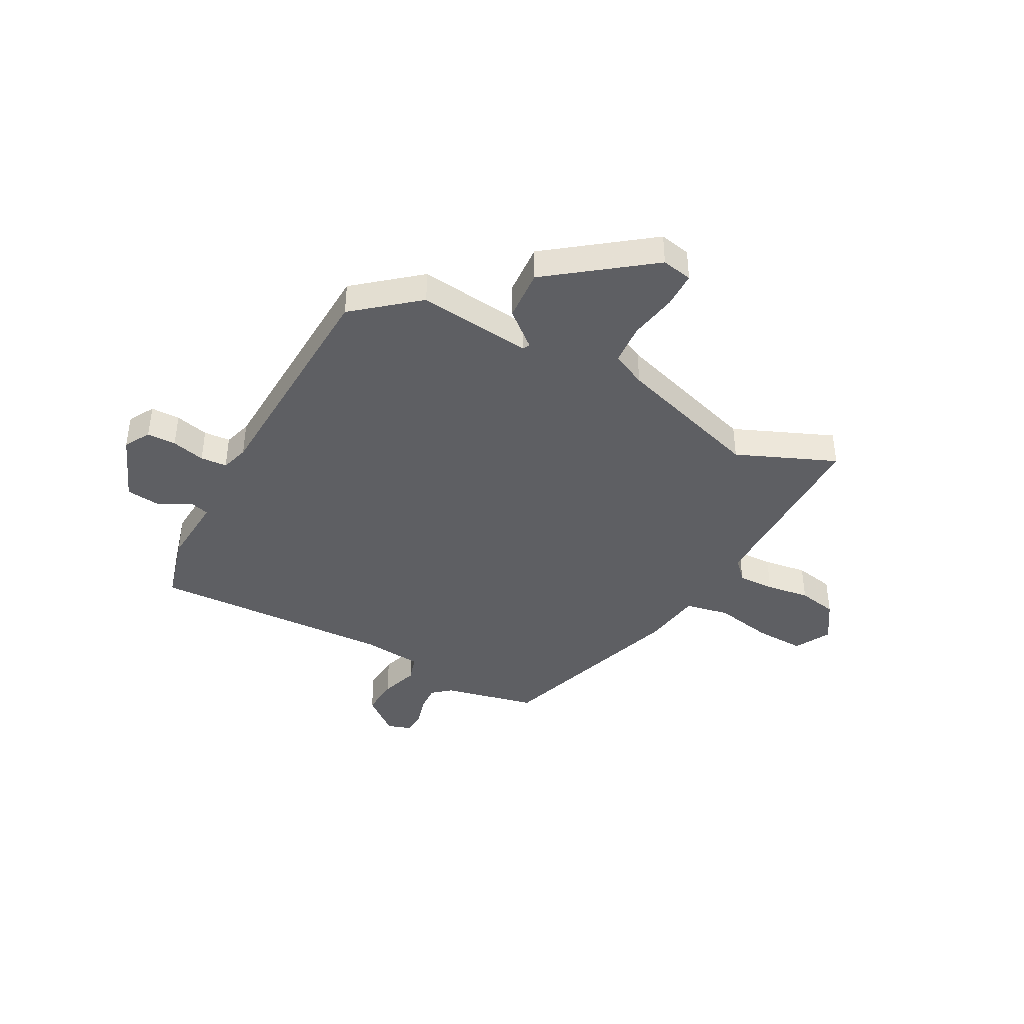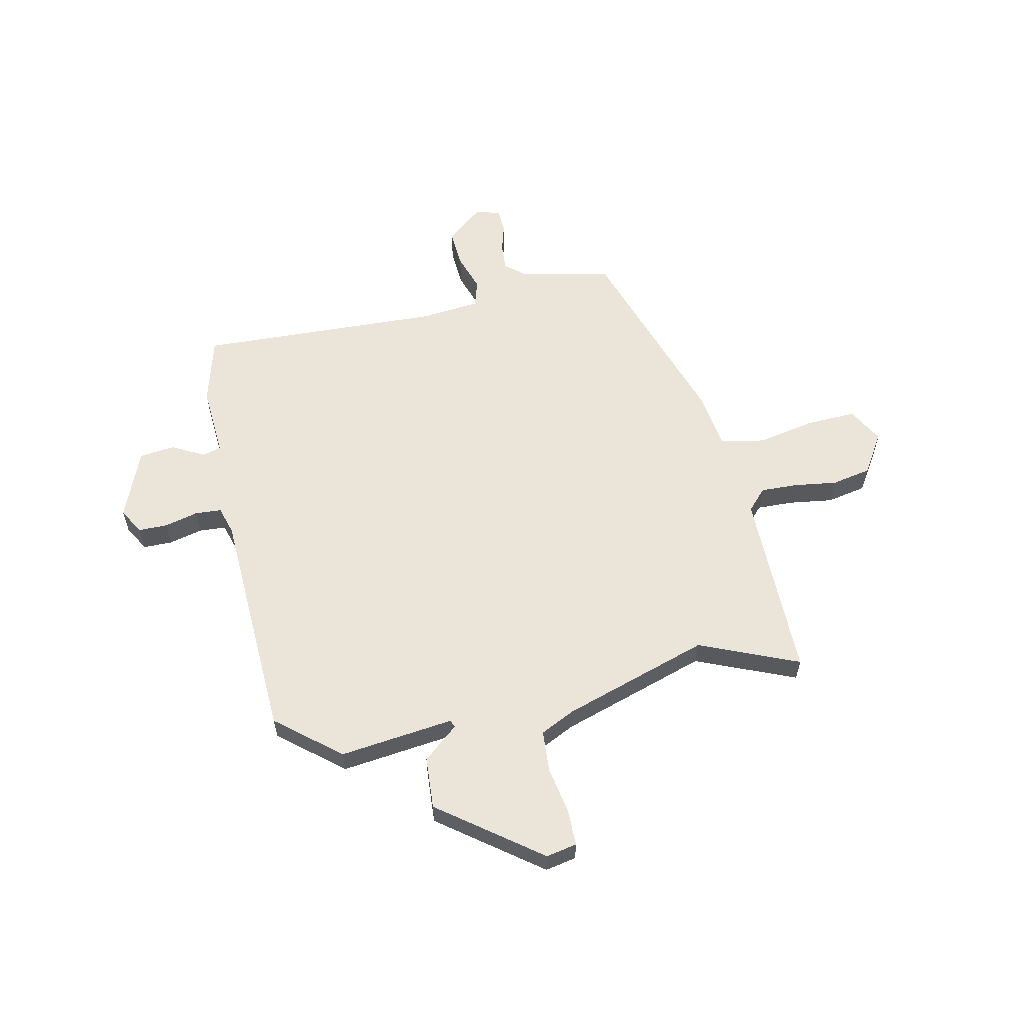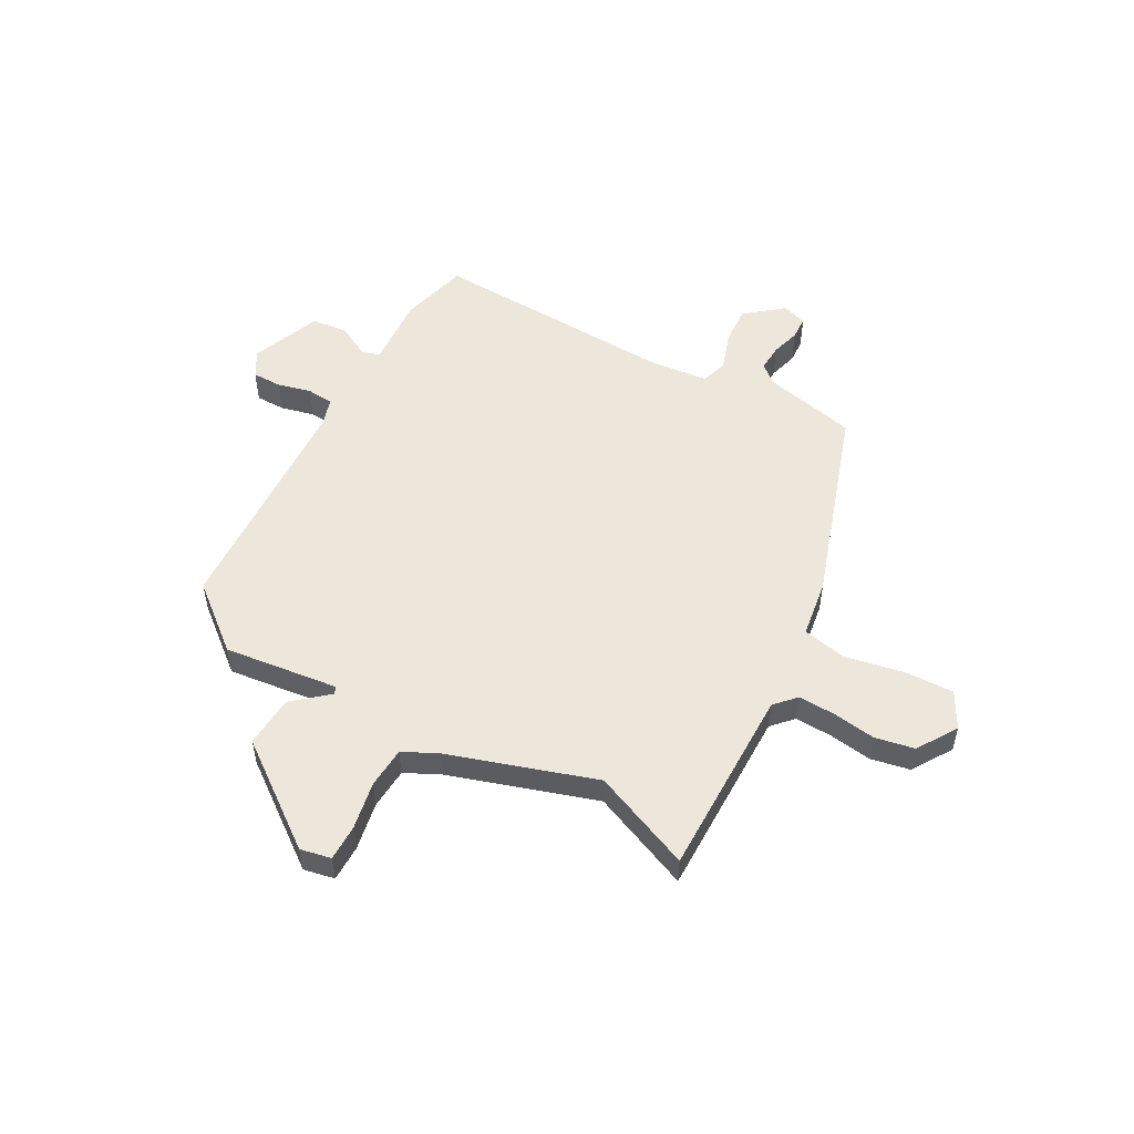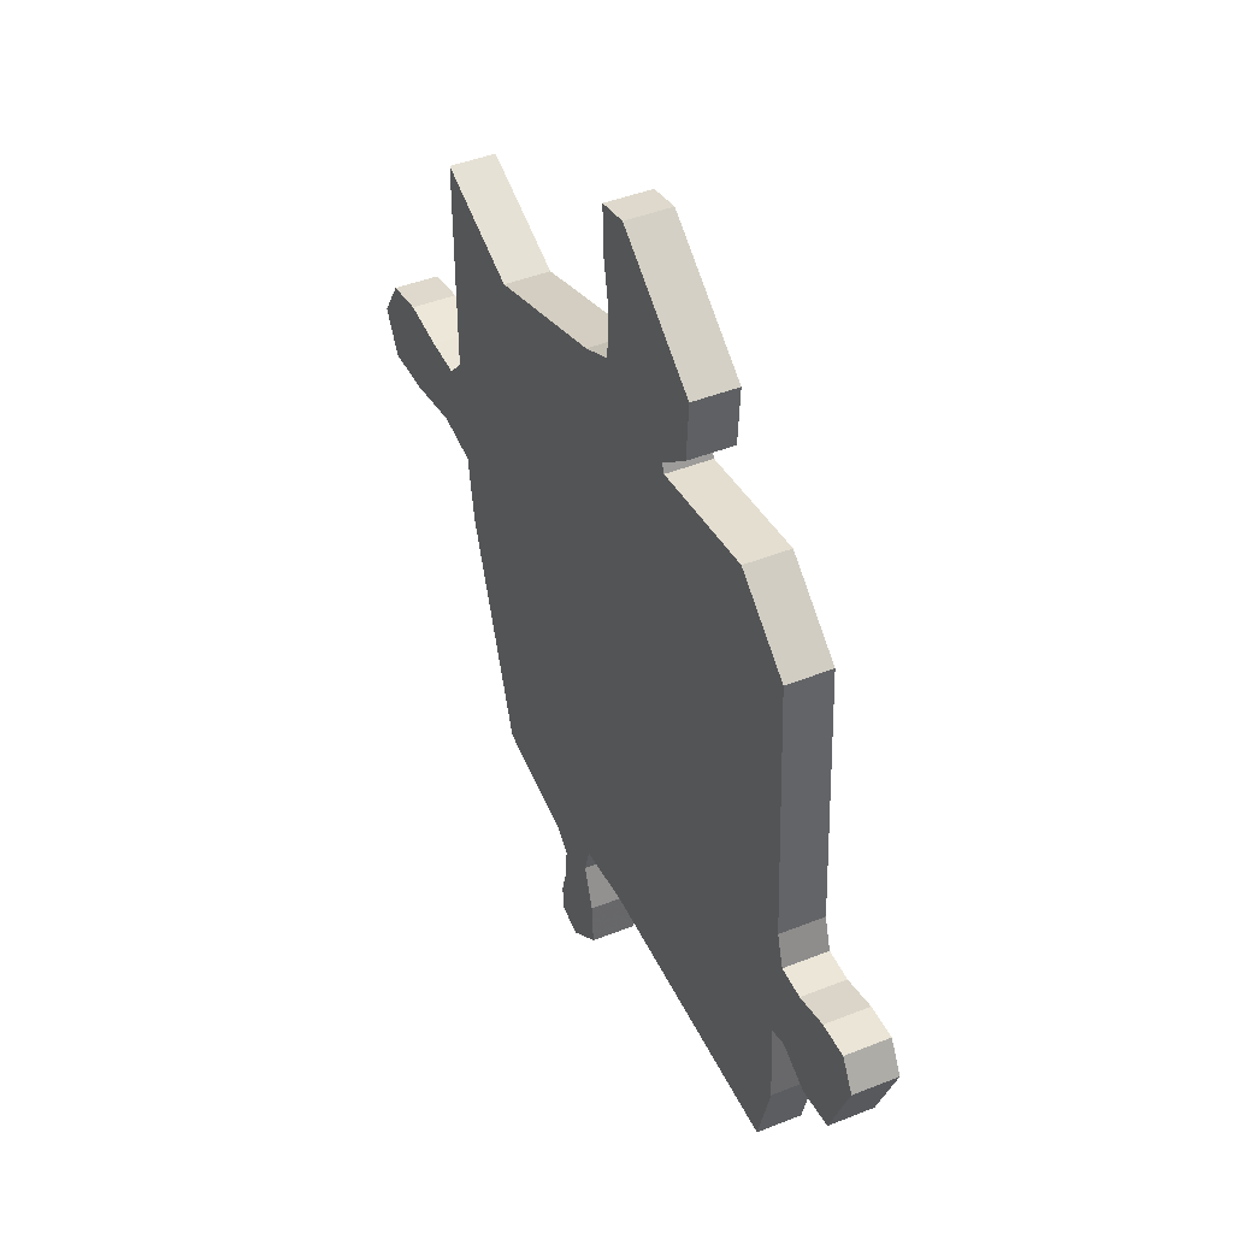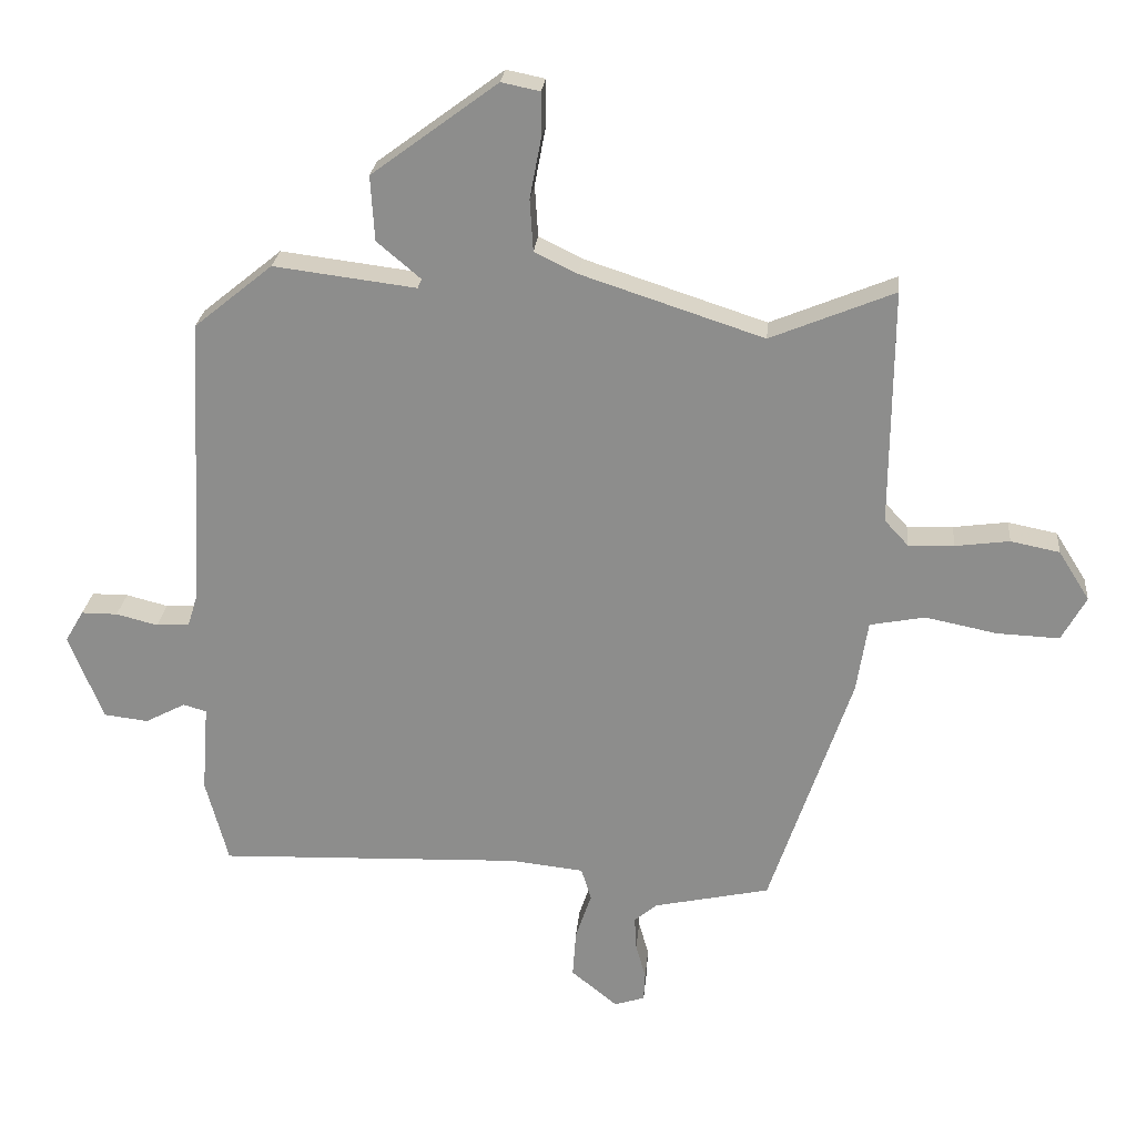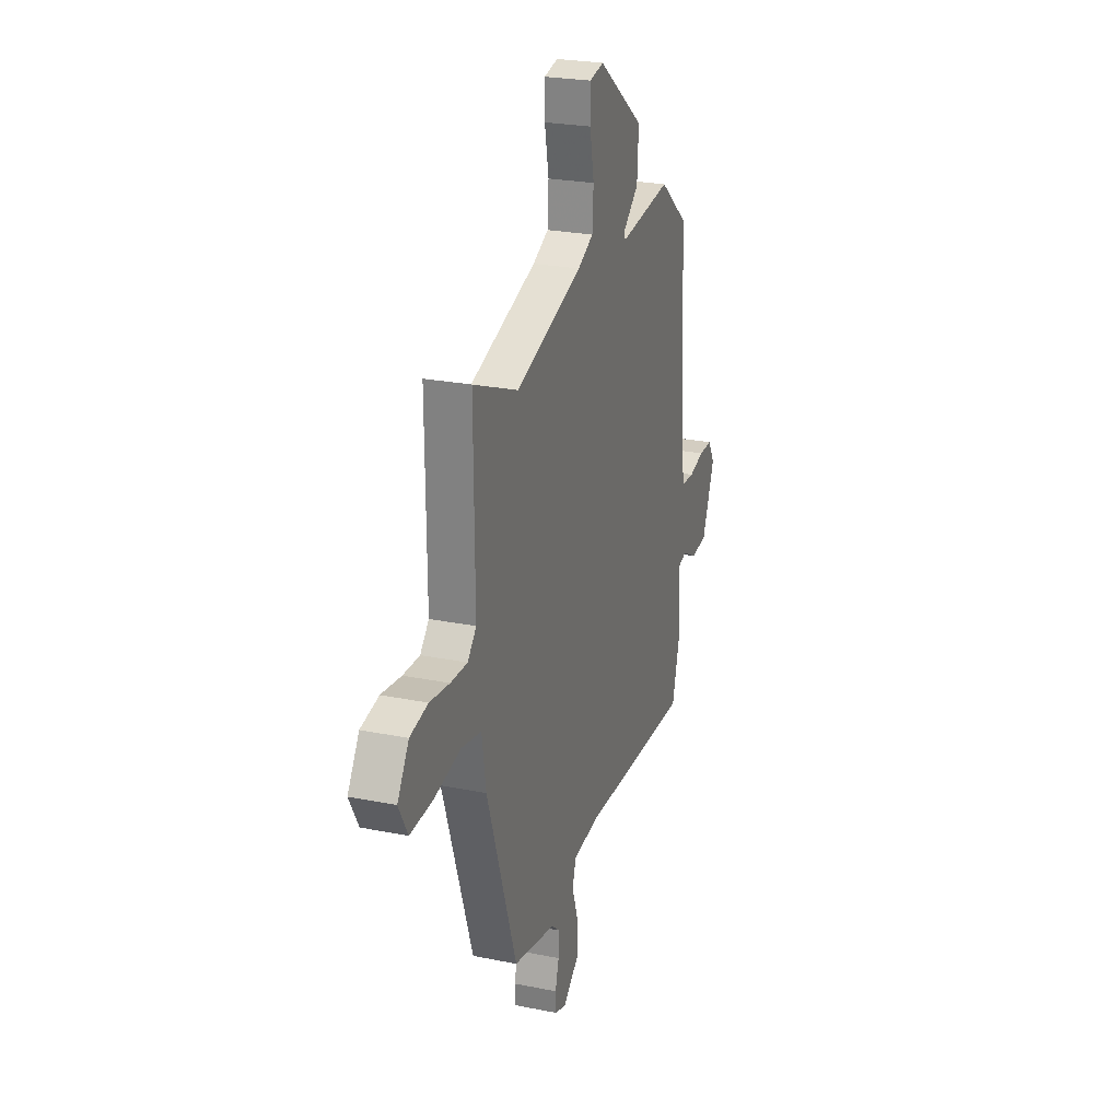
<metadata>
{"format":"obj","ext":"obj","renderer":"f3d","projection":"perspective","resolution":1024,"background":"white","views":[{"elev":-41.2,"azim":-27.8,"up":"+Y"},{"elev":59.2,"azim":-11.8,"up":"+Y"},{"elev":53.1,"azim":29.1,"up":"+Y"},{"elev":44.3,"azim":-114.9,"up":"+Z"},{"elev":24.7,"azim":5.3,"up":"+Z"},{"elev":24.8,"azim":108.2,"up":"+Z"}]}
</metadata>
<code>
v -0.506 0.07 -0.483
v -0.54 0.07 -0.355
v -0.53 0.07 -0.221
v -0.565 0.07 -0.211
v -0.626 0.07 -0.243
v -0.693 0.07 -0.235
v -0.745 0.07 -0.105
v -0.717 0.07 -0.057
v -0.662 0.07 -0.057
v -0.599 0.07 -0.073
v -0.549 0.07 -0.07
v -0.533 0.07 -0.018
v -0.511 0.07 0.422
v -0.392 0.07 0.519
v -0.177 0.07 0.492
v -0.171 0.07 0.506
v -0.237 0.07 0.562
v -0.243 0.07 0.66
v -0.053 0.07 0.801
v 0.005 0.07 0.789
v 0.005 0.07 0.721
v -0.012 0.07 0.631
v -0.007 0.07 0.553
v 0.058 0.07 0.521
v 0.333 0.07 0.431
v 0.52 0.07 0.508
v 0.517 0.07 0.15
v 0.553 0.07 0.111
v 0.622 0.07 0.113
v 0.704 0.07 0.124
v 0.778 0.07 0.109
v 0.825 0.07 0.034
v 0.788 0.07 -0.033
v 0.694 0.07 -0.029
v 0.585 0.07 -0.007
v 0.502 0.07 -0.023
v 0.485 0.07 -0.132
v 0.361 0.07 -0.499
v 0.186 0.07 -0.537
v 0.151 0.07 -0.566
v 0.154 0.07 -0.617
v 0.169 0.07 -0.671
v 0.167 0.07 -0.714
v 0.121 0.07 -0.729
v 0.051 0.07 -0.672
v 0.056 0.07 -0.6
v 0.08 0.07 -0.529
v 0.065 0.07 -0.479
v -0.047 0.07 -0.467
v -0.506 0 -0.483
v -0.54 0 -0.355
v -0.53 0 -0.221
v -0.565 0 -0.211
v -0.626 0 -0.243
v -0.693 0 -0.235
v -0.745 0 -0.105
v -0.717 0 -0.057
v -0.662 0 -0.057
v -0.599 0 -0.073
v -0.549 0 -0.07
v -0.533 0 -0.018
v -0.511 0 0.422
v -0.392 0 0.519
v -0.177 0 0.492
v -0.171 0 0.506
v -0.237 0 0.562
v -0.243 0 0.66
v -0.053 0 0.801
v 0.005 0 0.789
v 0.005 0 0.721
v -0.012 0 0.631
v -0.007 0 0.553
v 0.058 0 0.521
v 0.333 0 0.431
v 0.52 0 0.508
v 0.517 0 0.15
v 0.553 0 0.111
v 0.622 0 0.113
v 0.704 0 0.124
v 0.778 0 0.109
v 0.825 0 0.034
v 0.788 0 -0.033
v 0.694 0 -0.029
v 0.585 0 -0.007
v 0.502 0 -0.023
v 0.485 0 -0.132
v 0.361 0 -0.499
v 0.186 0 -0.537
v 0.151 0 -0.566
v 0.154 0 -0.617
v 0.169 0 -0.671
v 0.167 0 -0.714
v 0.121 0 -0.729
v 0.051 0 -0.672
v 0.056 0 -0.6
v 0.08 0 -0.529
v 0.065 0 -0.479
v -0.047 0 -0.467
f 45 46 47
f 44 45 47
f 43 44 47
f 42 43 47
f 41 42 47
f 40 41 47 48
f 39 40 48
f 38 39 48
f 37 38 48
f 36 37 48
f 33 34 35
f 32 33 35
f 31 32 35
f 30 31 35
f 29 30 35
f 28 29 35 36
f 36 48 49
f 28 36 49
f 27 28 49
f 20 21 22
f 19 20 22
f 18 19 22
f 17 18 22
f 16 17 22
f 15 16 22 23
f 12 13 14 15
f 15 23 24
f 12 15 24
f 11 12 24
f 8 9 10
f 7 8 10
f 6 7 10
f 5 6 10
f 4 5 10
f 3 4 10 11
f 1 2 3
f 49 1 3
f 27 49 3
f 26 27 3
f 25 26 3
f 3 11 24 25
f 96 95 94
f 96 94 93
f 96 93 92
f 96 92 91
f 96 91 90
f 97 96 90 89
f 97 89 88
f 97 88 87
f 97 87 86
f 97 86 85
f 84 83 82
f 84 82 81
f 84 81 80
f 84 80 79
f 84 79 78
f 85 84 78 77
f 98 97 85
f 98 85 77
f 98 77 76
f 71 70 69
f 71 69 68
f 71 68 67
f 71 67 66
f 71 66 65
f 72 71 65 64
f 64 63 62 61
f 73 72 64
f 73 64 61
f 73 61 60
f 59 58 57
f 59 57 56
f 59 56 55
f 59 55 54
f 59 54 53
f 60 59 53 52
f 52 51 50
f 52 50 98
f 52 98 76
f 52 76 75
f 52 75 74
f 74 73 60 52
f 1 50 51 2
f 2 51 52 3
f 3 52 53 4
f 4 53 54 5
f 5 54 55 6
f 6 55 56 7
f 7 56 57 8
f 8 57 58 9
f 9 58 59 10
f 10 59 60 11
f 11 60 61 12
f 12 61 62 13
f 13 62 63 14
f 14 63 64 15
f 15 64 65 16
f 16 65 66 17
f 17 66 67 18
f 18 67 68 19
f 19 68 69 20
f 20 69 70 21
f 21 70 71 22
f 22 71 72 23
f 23 72 73 24
f 24 73 74 25
f 25 74 75 26
f 26 75 76 27
f 27 76 77 28
f 28 77 78 29
f 29 78 79 30
f 30 79 80 31
f 31 80 81 32
f 32 81 82 33
f 33 82 83 34
f 34 83 84 35
f 35 84 85 36
f 36 85 86 37
f 37 86 87 38
f 38 87 88 39
f 39 88 89 40
f 40 89 90 41
f 41 90 91 42
f 42 91 92 43
f 43 92 93 44
f 44 93 94 45
f 45 94 95 46
f 46 95 96 47
f 47 96 97 48
f 48 97 98 49
f 49 98 50 1

</code>
